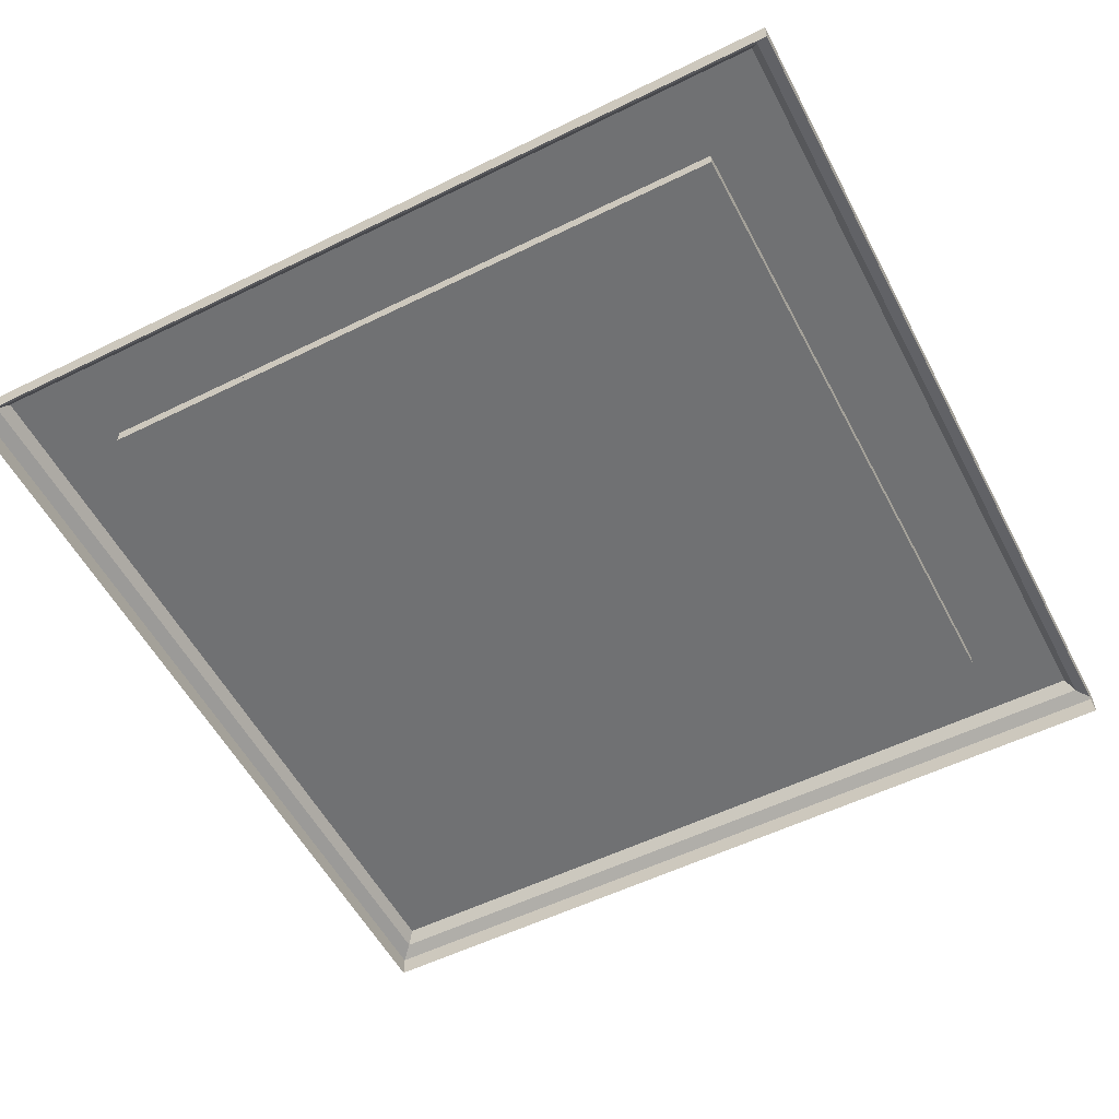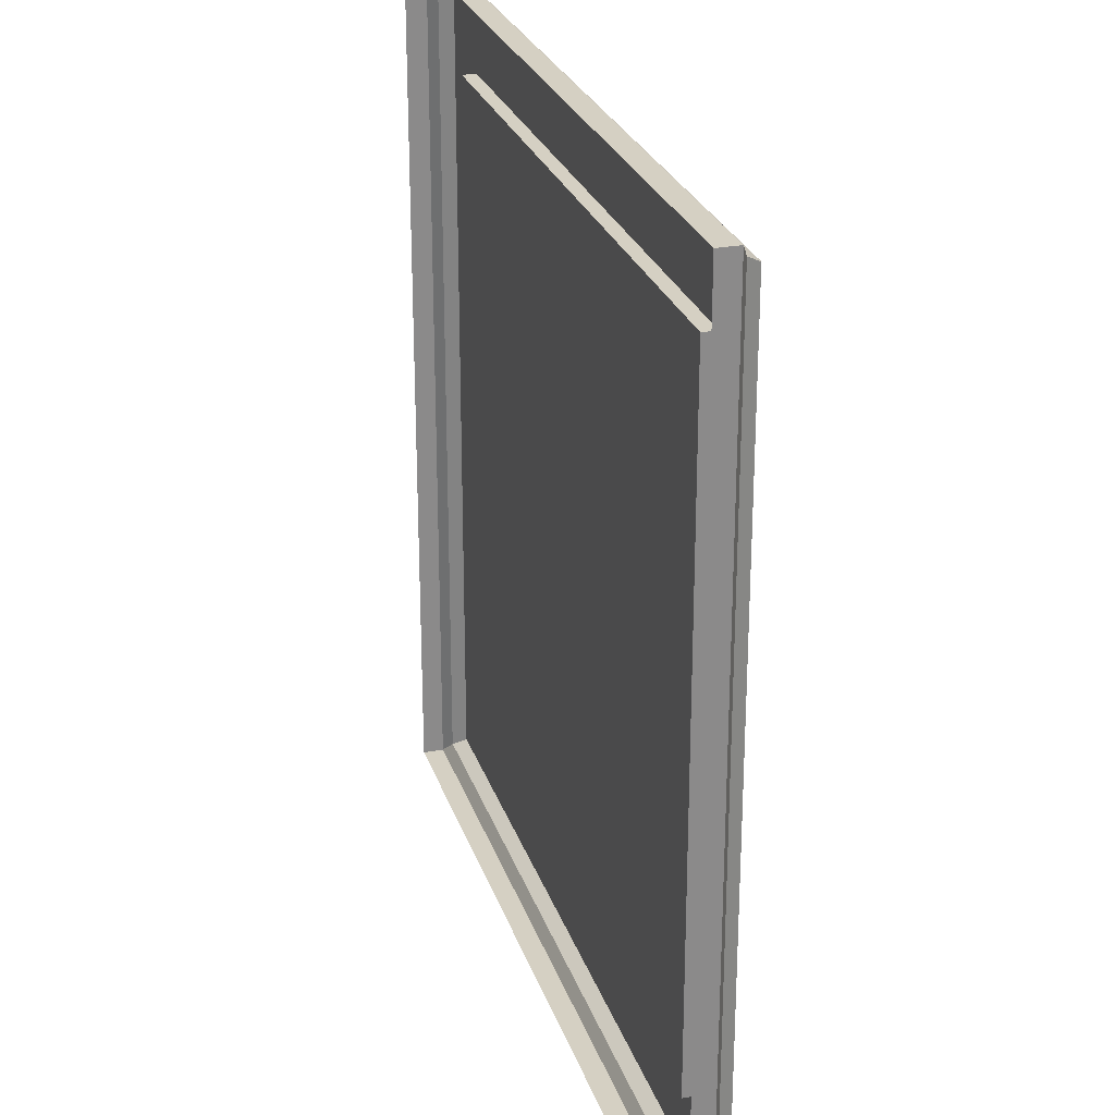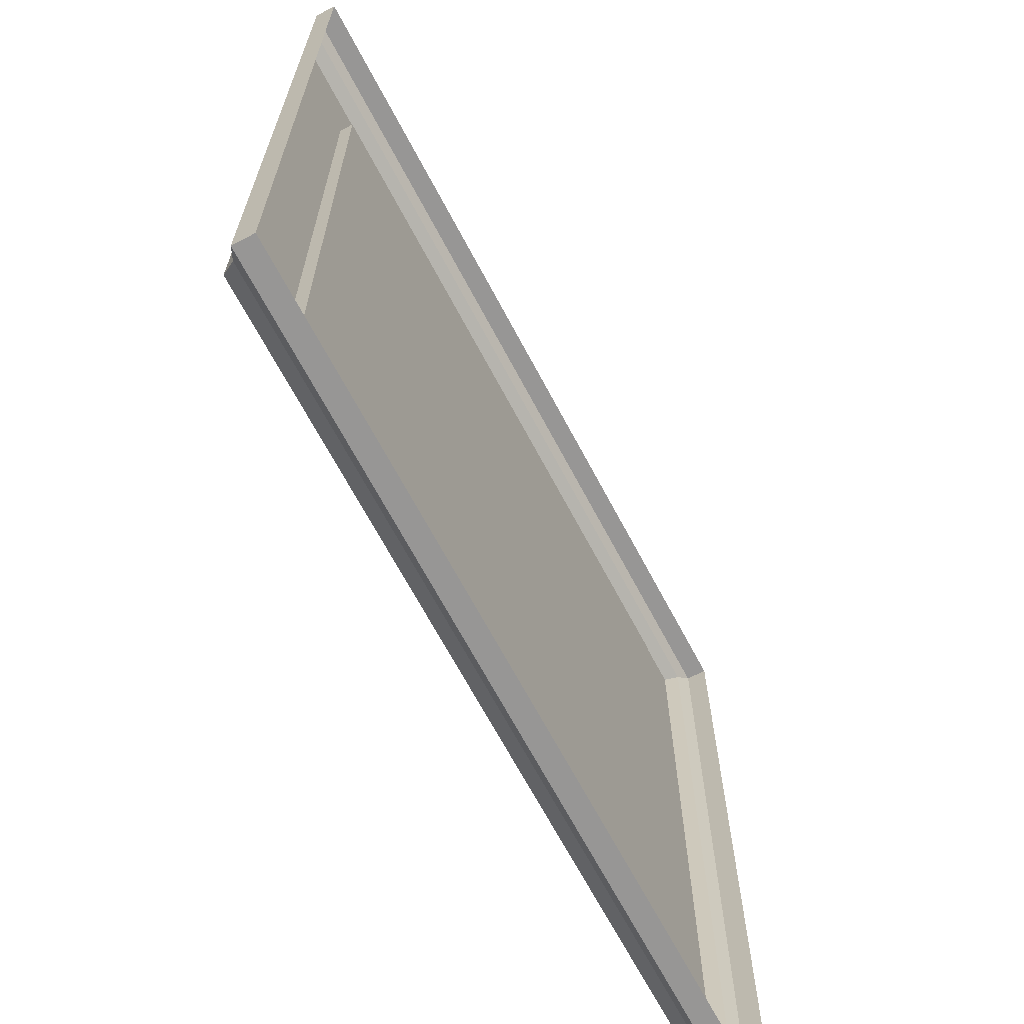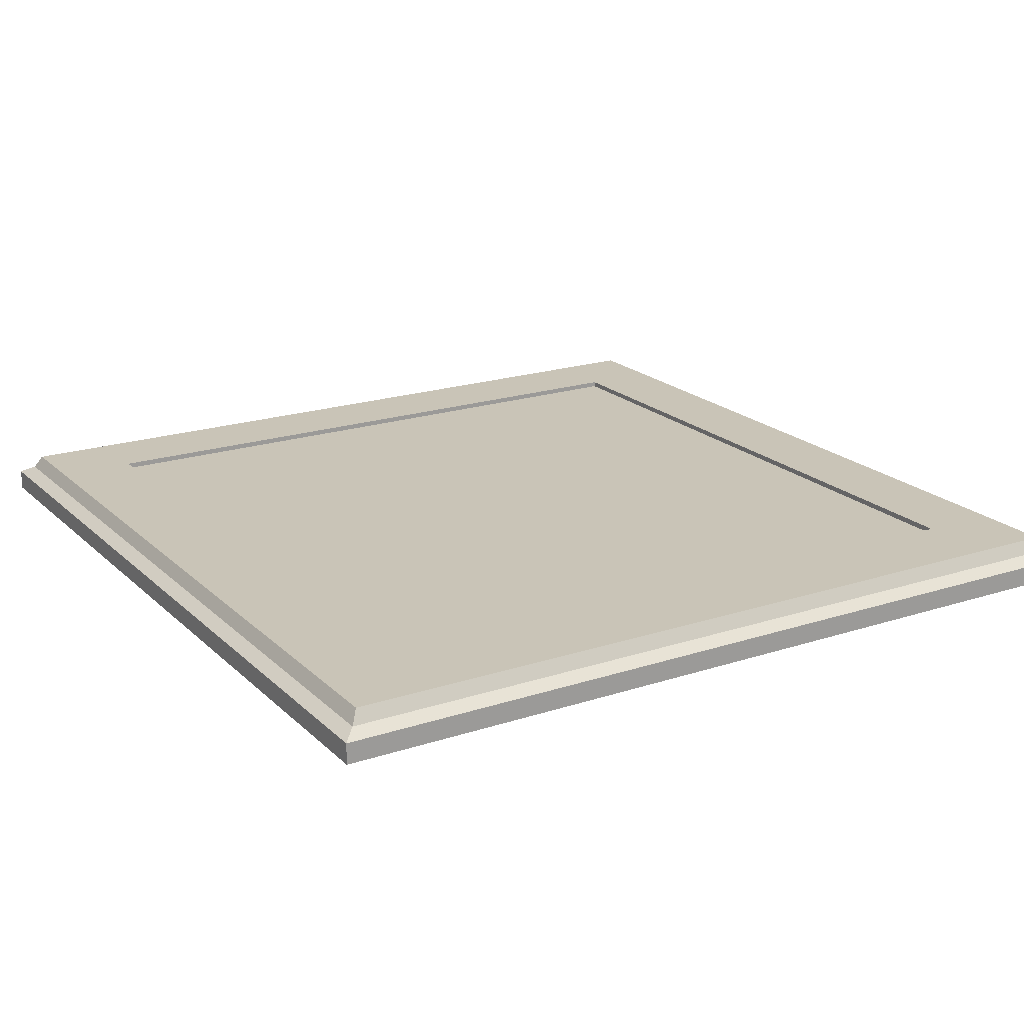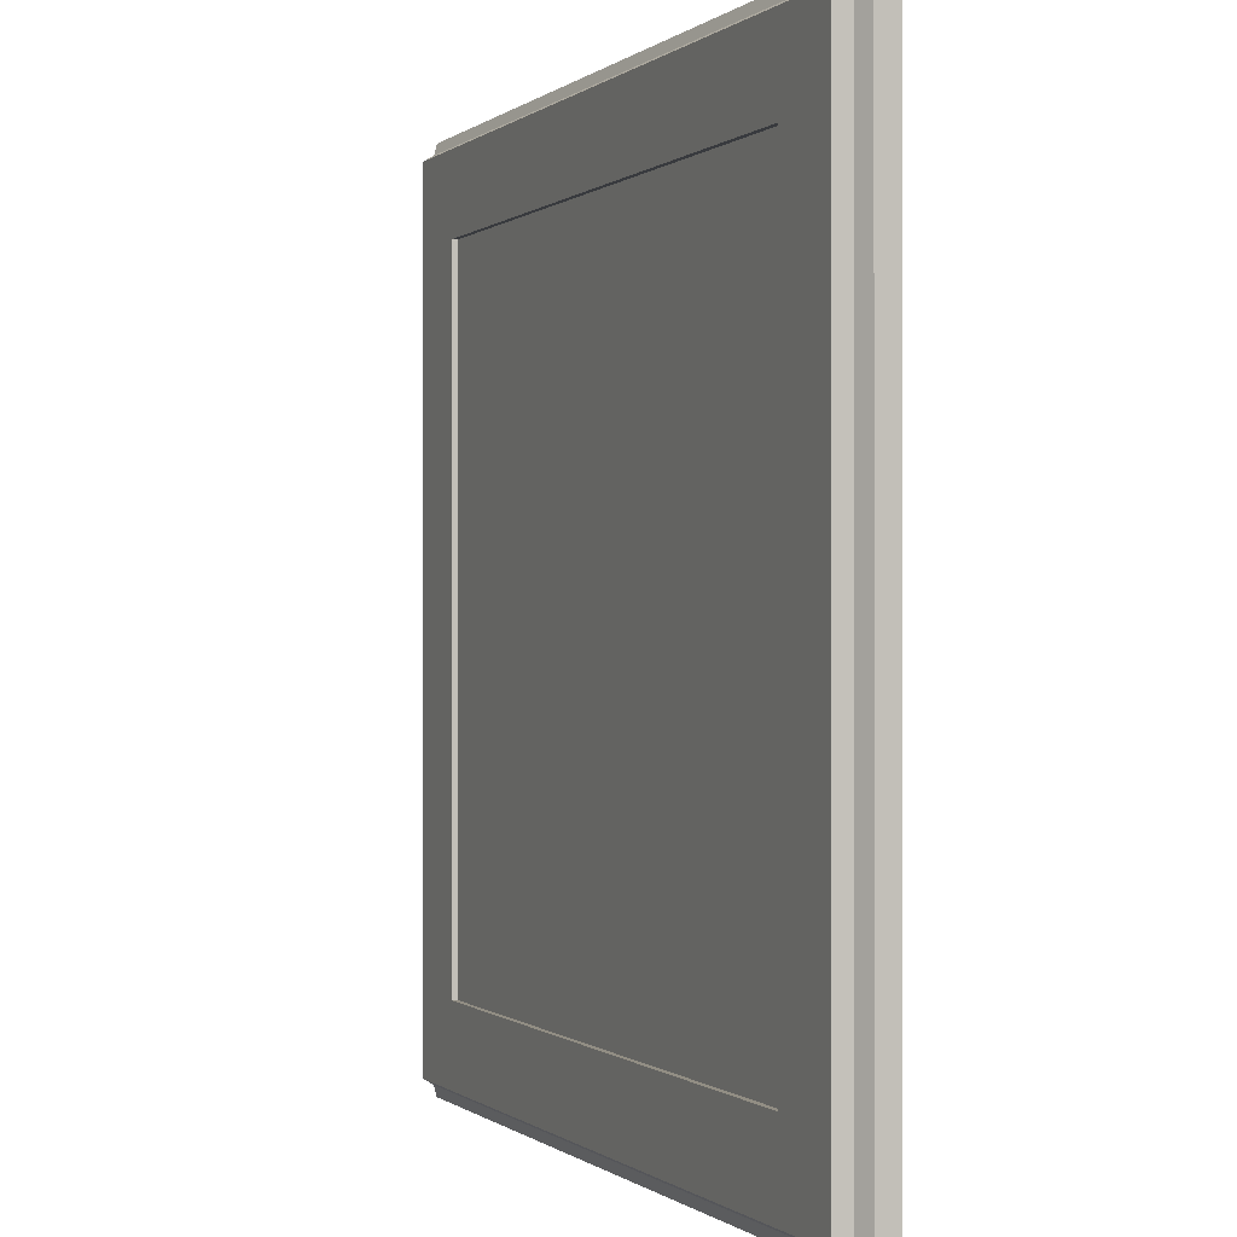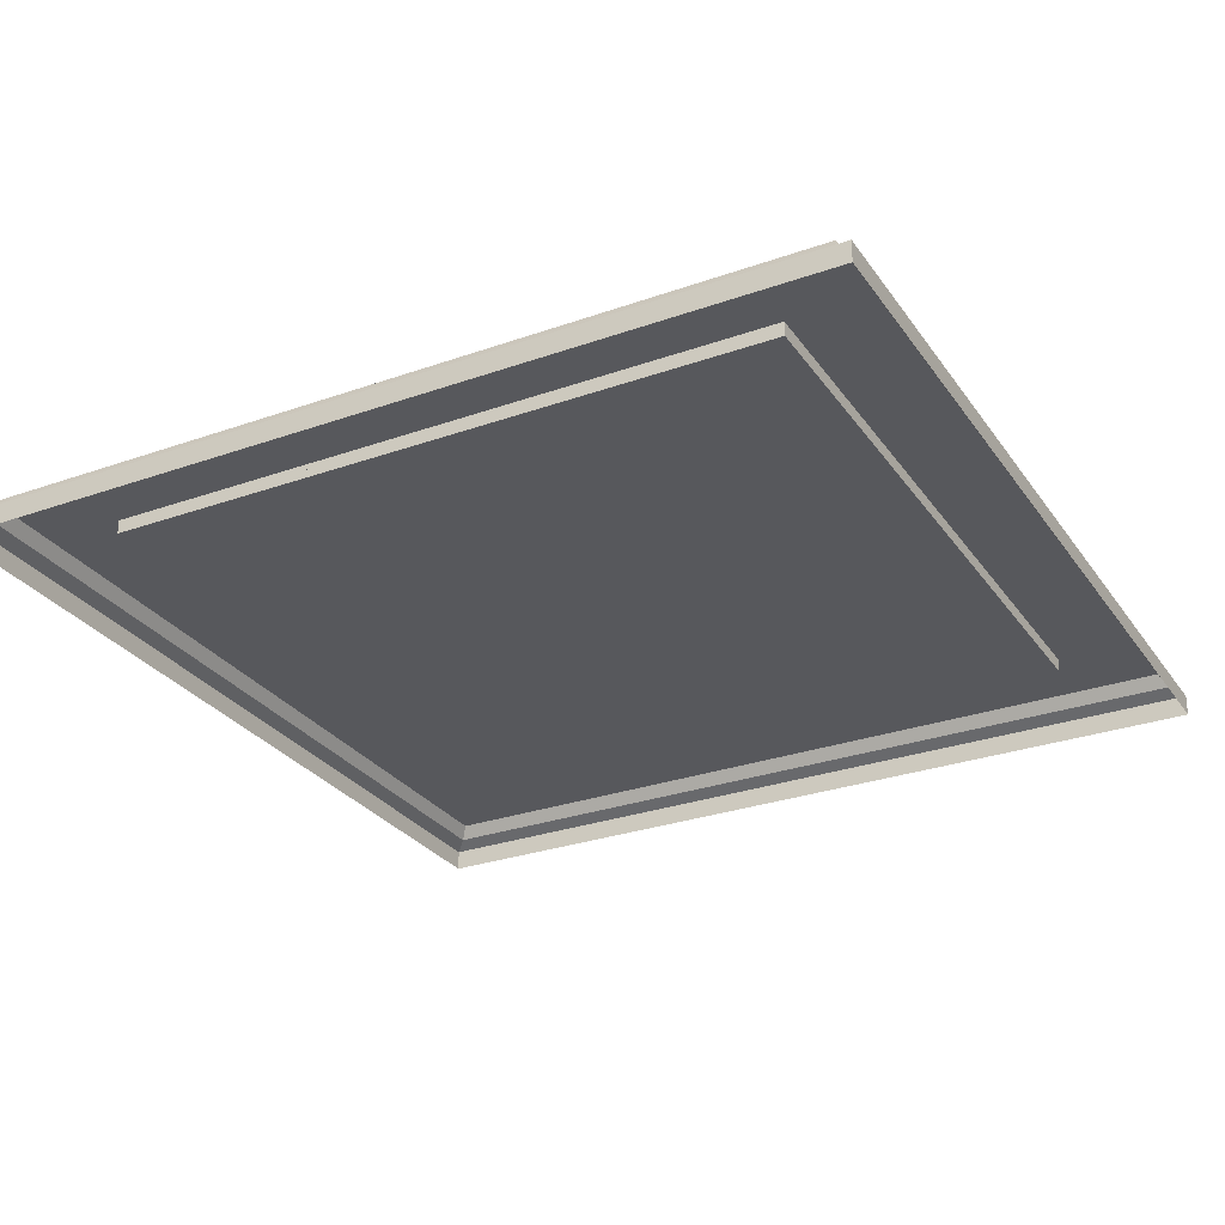
<metadata>
{"format":"obj","ext":"obj","renderer":"f3d","projection":"perspective","resolution":1024,"background":"white","views":[{"elev":-55.2,"azim":27.4,"up":"+Y"},{"elev":26.2,"azim":73.6,"up":"+Z"},{"elev":-68.0,"azim":-62.0,"up":"+Z"},{"elev":19.9,"azim":-121.3,"up":"+Y"},{"elev":-0.2,"azim":-112.4,"up":"+Z"},{"elev":-28.5,"azim":-152.0,"up":"+Y"}]}
</metadata>
<code>
o ChessBoardFrame_Plane
v -24 0 -24
v -24 0 24
v 24 0 24
v 24 0 -24
v -24 -1 -24
v -24 -1 24
v 24 -1 24
v 24 -1 -24
v -31.2 -3 -31.2
v -31.2 -3 31.2
v 31.2 -3 31.2
v 31.2 -3 -31.2
v -29.7 0 -29.7
v -31.2 -1.5 -31.2
v -30.24 -0.9587 -30.24
v -31.2 -1.5 31.2
v -29.7 0 29.7
v -30.24 -0.9587 30.24
v 31.2 -1.5 31.2
v 29.7 0 29.7
v 30.24 -0.9587 30.24
v 31.2 -1.5 -31.2
v 29.7 0 -29.7
v 30.24 -0.9587 -30.24
g ChessBoardFrame_Plane_Wood
f 2 6 5 1
f 16 10 11 19
f 19 11 12 22
f 22 12 9 14
f 14 9 10 16
f 6 7 8 5
f 1 5 8 4
f 3 7 6 2
f 4 8 7 3
f 2 17 20 3
f 4 23 13 1
f 3 20 23 4
f 14 16 18 15
f 15 18 17 13
f 16 19 21 18
f 18 21 20 17
f 19 22 24 21
f 21 24 23 20
f 22 14 15 24
f 24 15 13 23
f 1 13 17 2
o ChessBoard_Cube
v -24 -0.4 24
v -18 -0.4 24
v -12 -0.4 24
v -24 -0.4 18
v -18 -0.4 18
v -12 -0.4 18
v -24 -0.4 12
v -18 -0.4 12
v -12 -0.4 12
v -24 -0.4 12
v -18 -0.4 12
v -12 -0.4 12
v -24 -0.4 6
v -18 -0.4 6
v -12 -0.4 6
v -24 -0.4 0
v -18 -0.4 0
v -12 -0.4 0
v -24 -0.4 0
v -18 -0.4 0
v -12 -0.4 0
v -24 -0.4 -6
v -18 -0.4 -6
v -12 -0.4 -6
v -24 -0.4 -12
v -18 -0.4 -12
v -12 -0.4 -12
v -24 -0.4 -12
v -18 -0.4 -12
v -12 -0.4 -12
v -24 -0.4 -18
v -18 -0.4 -18
v -12 -0.4 -18
v -24 -0.4 -24
v -18 -0.4 -24
v -12 -0.4 -24
v -12 -0.4 24
v -6 -0.4 24
v 0 -0.4 24
v -12 -0.4 18
v -6 -0.4 18
v 0 -0.4 18
v -12 -0.4 12
v -6 -0.4 12
v 0 -0.4 12
v -12 -0.4 12
v -6 -0.4 12
v 0 -0.4 12
v -12 -0.4 6
v -6 -0.4 6
v 0 -0.4 6
v -12 -0.4 0
v -6 -0.4 0
v 0 -0.4 0
v -12 -0.4 0
v -6 -0.4 0
v 0 -0.4 0
v -12 -0.4 -6
v -6 -0.4 -6
v 0 -0.4 -6
v -12 -0.4 -12
v -6 -0.4 -12
v 0 -0.4 -12
v -12 -0.4 -12
v -6 -0.4 -12
v 0 -0.4 -12
v -12 -0.4 -18
v -6 -0.4 -18
v 0 -0.4 -18
v -12 -0.4 -24
v -6 -0.4 -24
v 0 -0.4 -24
v 0 -0.4 24
v 6 -0.4 24
v 12 -0.4 24
v 0 -0.4 18
v 6 -0.4 18
v 12 -0.4 18
v 0 -0.4 12
v 6 -0.4 12
v 12 -0.4 12
v 0 -0.4 12
v 6 -0.4 12
v 12 -0.4 12
v 0 -0.4 6
v 6 -0.4 6
v 12 -0.4 6
v 0 -0.4 0
v 6 -0.4 0
v 12 -0.4 0
v 0 -0.4 0
v 6 -0.4 0
v 12 -0.4 0
v 0 -0.4 -6
v 6 -0.4 -6
v 12 -0.4 -6
v 0 -0.4 -12
v 6 -0.4 -12
v 12 -0.4 -12
v 0 -0.4 -12
v 6 -0.4 -12
v 12 -0.4 -12
v 0 -0.4 -18
v 6 -0.4 -18
v 12 -0.4 -18
v 0 -0.4 -24
v 6 -0.4 -24
v 12 -0.4 -24
v 12 -0.4 24
v 18 -0.4 24
v 24 -0.4 24
v 12 -0.4 18
v 18 -0.4 18
v 24 -0.4 18
v 12 -0.4 12
v 18 -0.4 12
v 24 -0.4 12
v 12 -0.4 12
v 18 -0.4 12
v 24 -0.4 12
v 12 -0.4 6
v 18 -0.4 6
v 24 -0.4 6
v 12 -0.4 0
v 18 -0.4 0
v 24 -0.4 0
v 12 -0.4 0
v 18 -0.4 0
v 24 -0.4 0
v 12 -0.4 -6
v 18 -0.4 -6
v 24 -0.4 -6
v 12 -0.4 -12
v 18 -0.4 -12
v 24 -0.4 -12
v 12 -0.4 -12
v 18 -0.4 -12
v 24 -0.4 -12
v 12 -0.4 -18
v 18 -0.4 -18
v 24 -0.4 -18
v 12 -0.4 -24
v 18 -0.4 -24
v 24 -0.4 -24
g ChessBoard_Cube_Board-White
f 26 27 30 29
f 28 29 32 31
f 35 36 39 38
f 37 38 41 40
f 44 45 48 47
f 46 47 50 49
f 53 54 57 56
f 55 56 59 58
f 62 63 66 65
f 64 65 68 67
f 71 72 75 74
f 73 74 77 76
f 80 81 84 83
f 82 83 86 85
f 89 90 93 92
f 91 92 95 94
f 98 99 102 101
f 100 101 104 103
f 107 108 111 110
f 109 110 113 112
f 116 117 120 119
f 118 119 122 121
f 125 126 129 128
f 127 128 131 130
f 134 135 138 137
f 136 137 140 139
f 143 144 147 146
f 145 146 149 148
f 152 153 156 155
f 154 155 158 157
f 161 162 165 164
f 163 164 167 166
g ChessBoard_Cube_Board-Black
f 25 26 29 28
f 29 30 33 32
f 34 35 38 37
f 38 39 42 41
f 43 44 47 46
f 47 48 51 50
f 52 53 56 55
f 56 57 60 59
f 61 62 65 64
f 65 66 69 68
f 70 71 74 73
f 74 75 78 77
f 79 80 83 82
f 83 84 87 86
f 88 89 92 91
f 92 93 96 95
f 97 98 101 100
f 101 102 105 104
f 106 107 110 109
f 110 111 114 113
f 115 116 119 118
f 119 120 123 122
f 124 125 128 127
f 128 129 132 131
f 133 134 137 136
f 137 138 141 140
f 142 143 146 145
f 146 147 150 149
f 151 152 155 154
f 155 156 159 158
f 160 161 164 163
f 164 165 168 167

</code>
